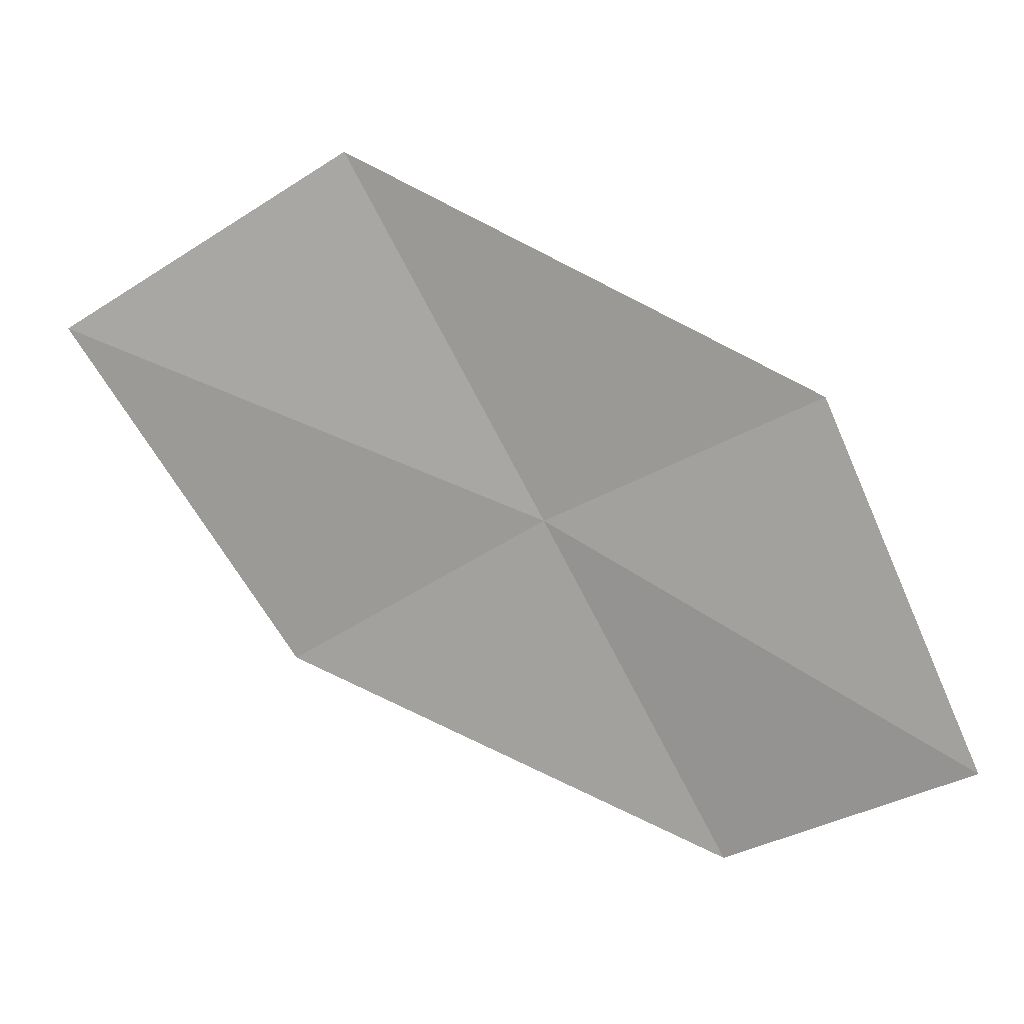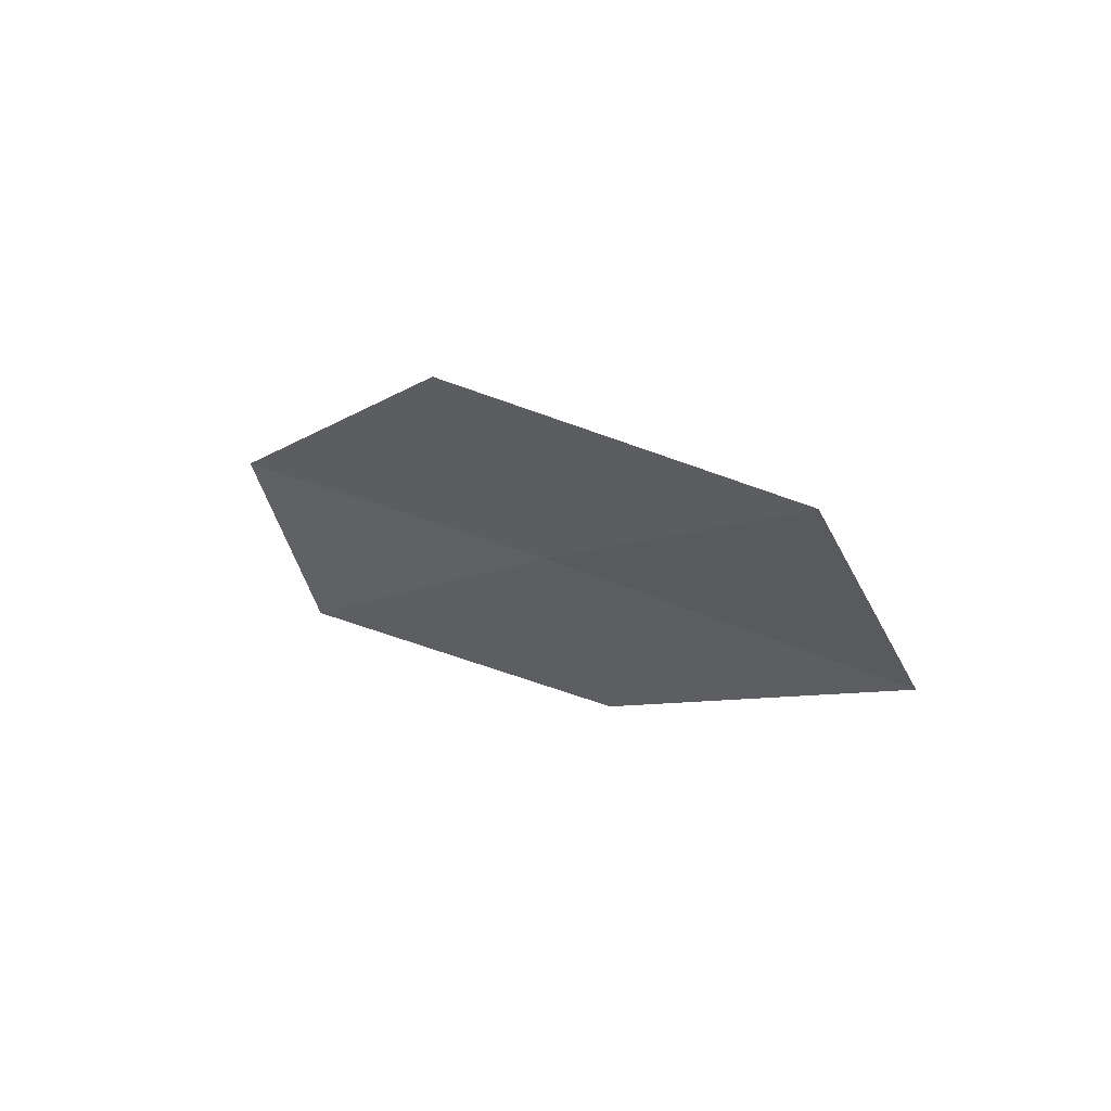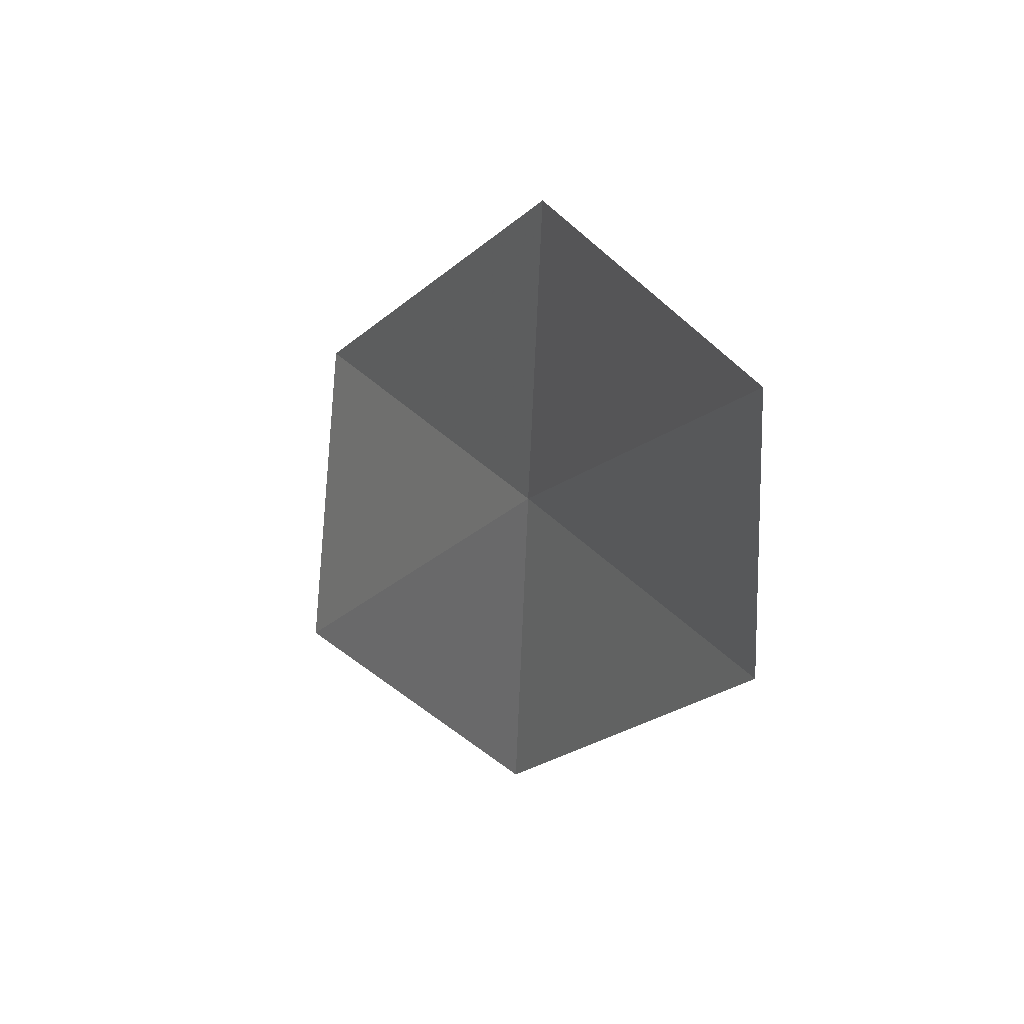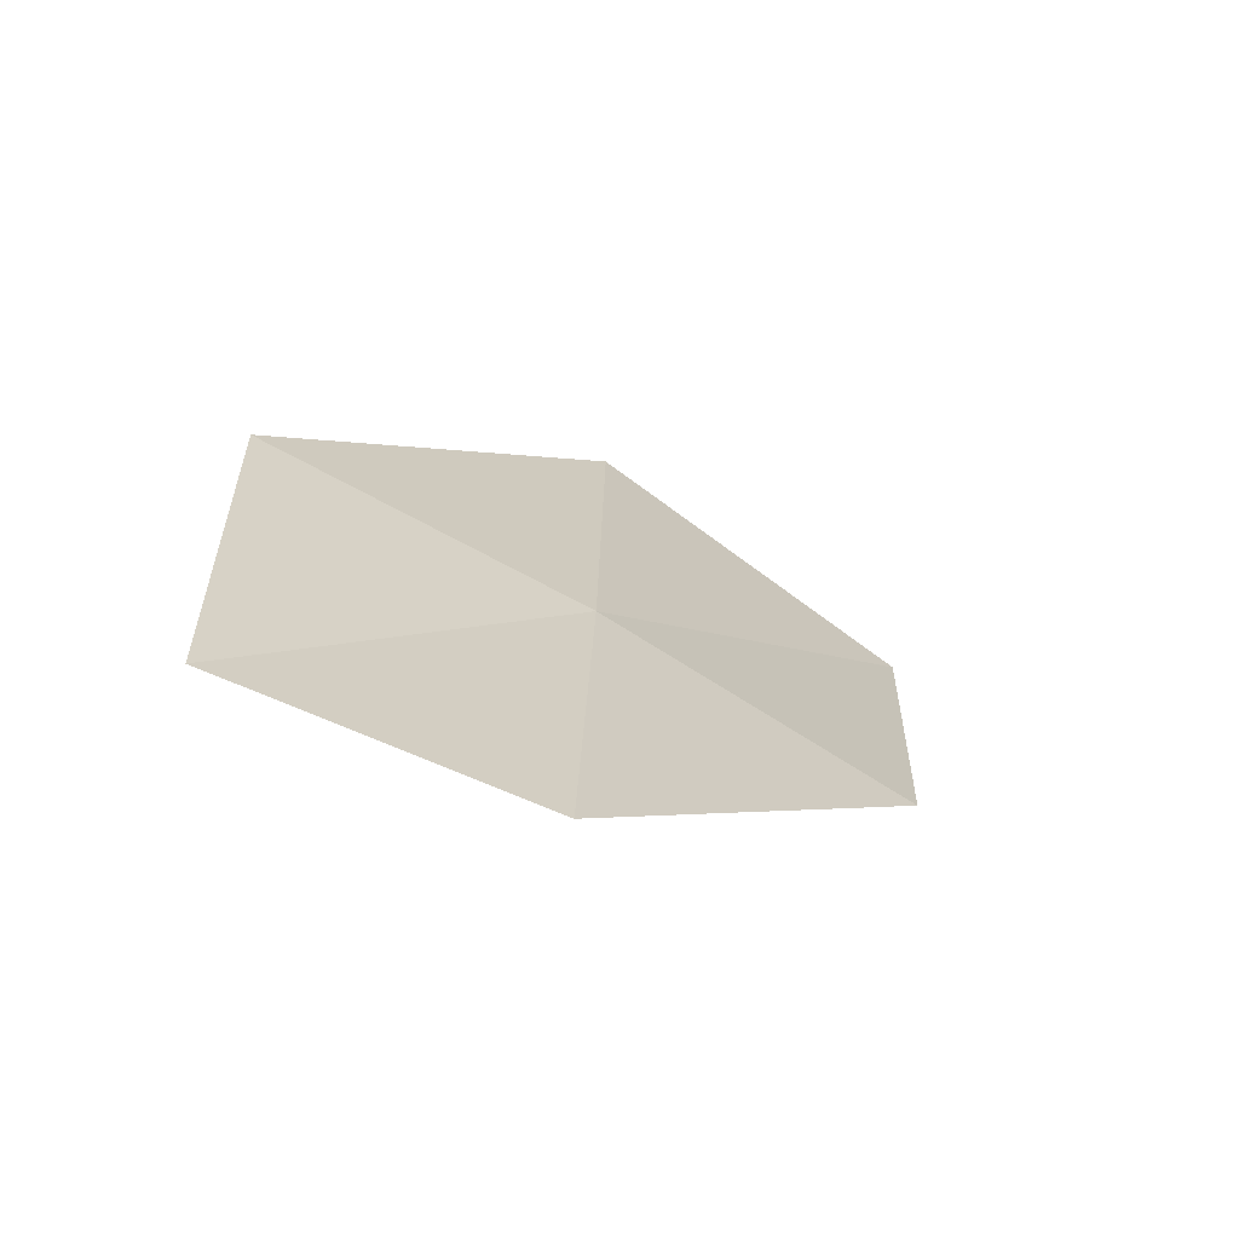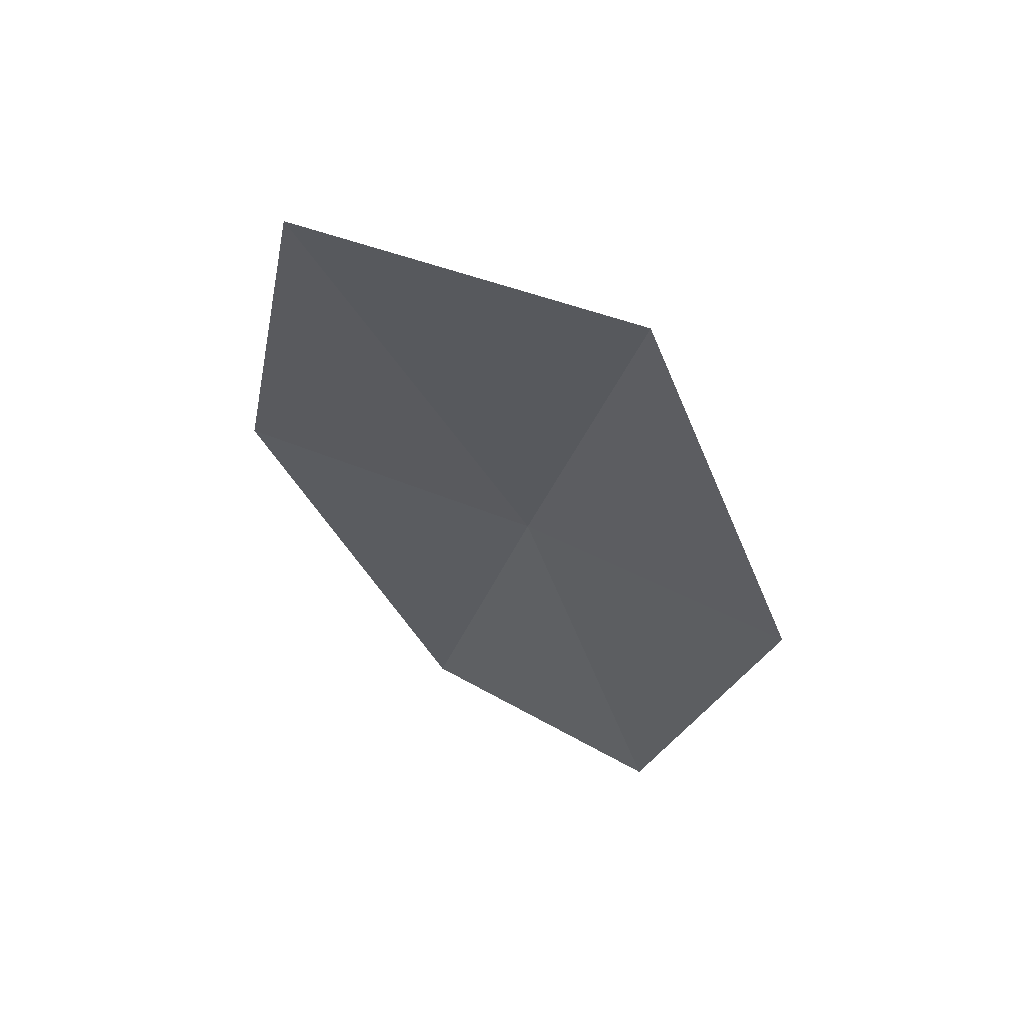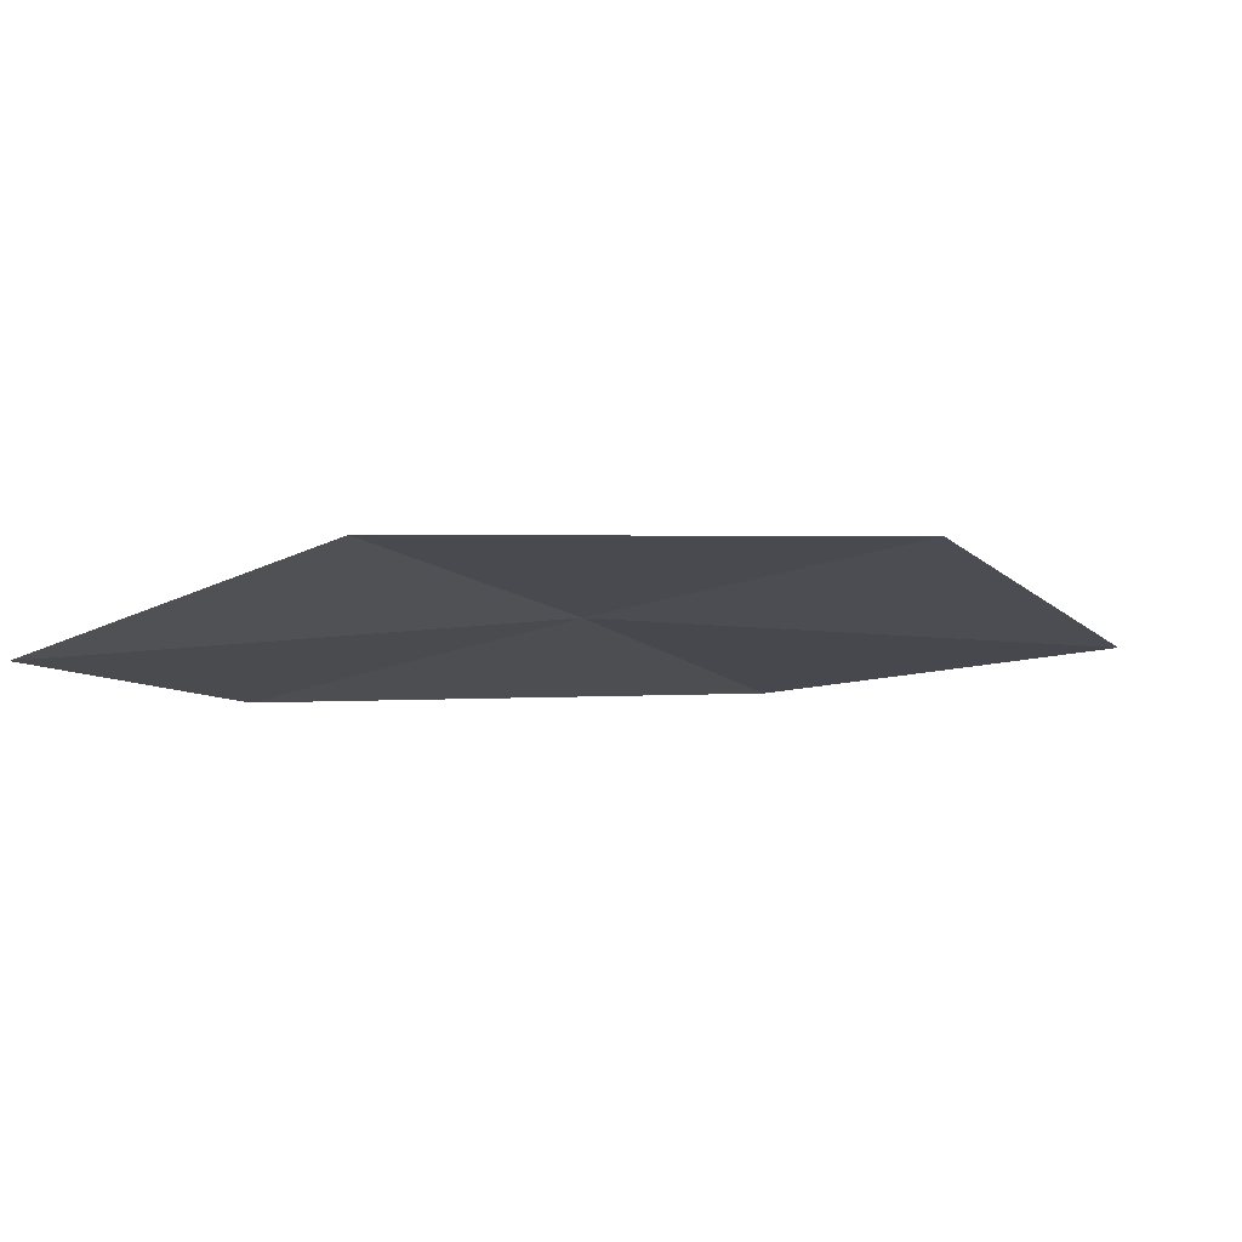
<metadata>
{"format":"obj","ext":"obj","renderer":"f3d","projection":"perspective","resolution":1024,"background":"white","views":[{"elev":-15.7,"azim":-157.6,"up":"+Y"},{"elev":-26.3,"azim":88.5,"up":"+Z"},{"elev":-45.9,"azim":-99.4,"up":"+Y"},{"elev":-34.7,"azim":-32.6,"up":"+Y"},{"elev":-57.0,"azim":141.1,"up":"+Z"},{"elev":-75.0,"azim":11.5,"up":"+Y"}]}
</metadata>
<code>
v 4.765 12.06 11.67
v 5.985 11.61 11.82
v 6.652 12.92 10.93
v 5.314 13.47 10.86
v 4.247 10.73 12.39
v 3.518 12.39 11.52
v 3.126 10.98 12.16
f 1 3 2
f 1 4 3
f 1 2 5
f 1 6 4
f 1 5 7
f 1 7 6

</code>
